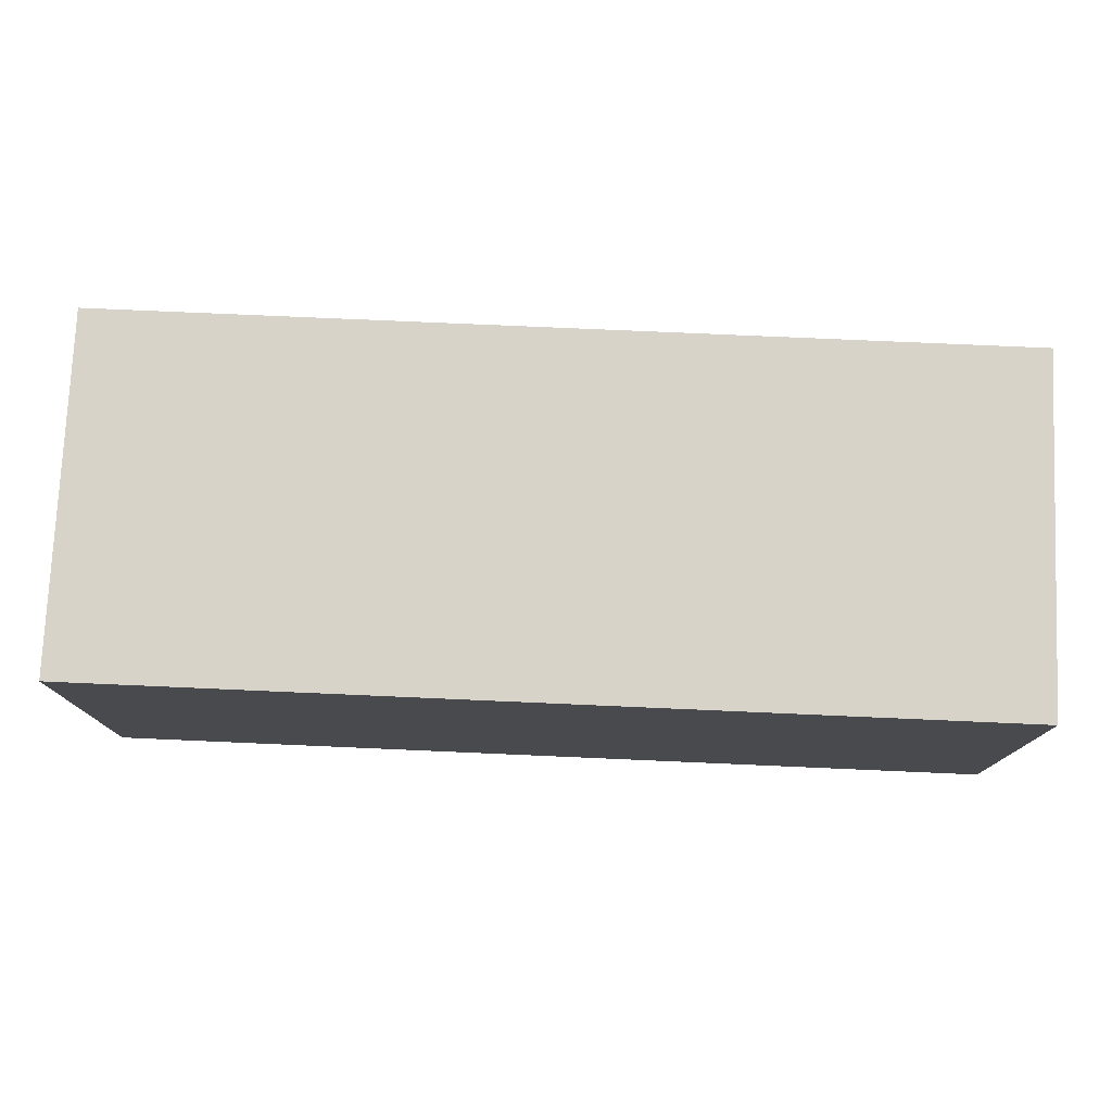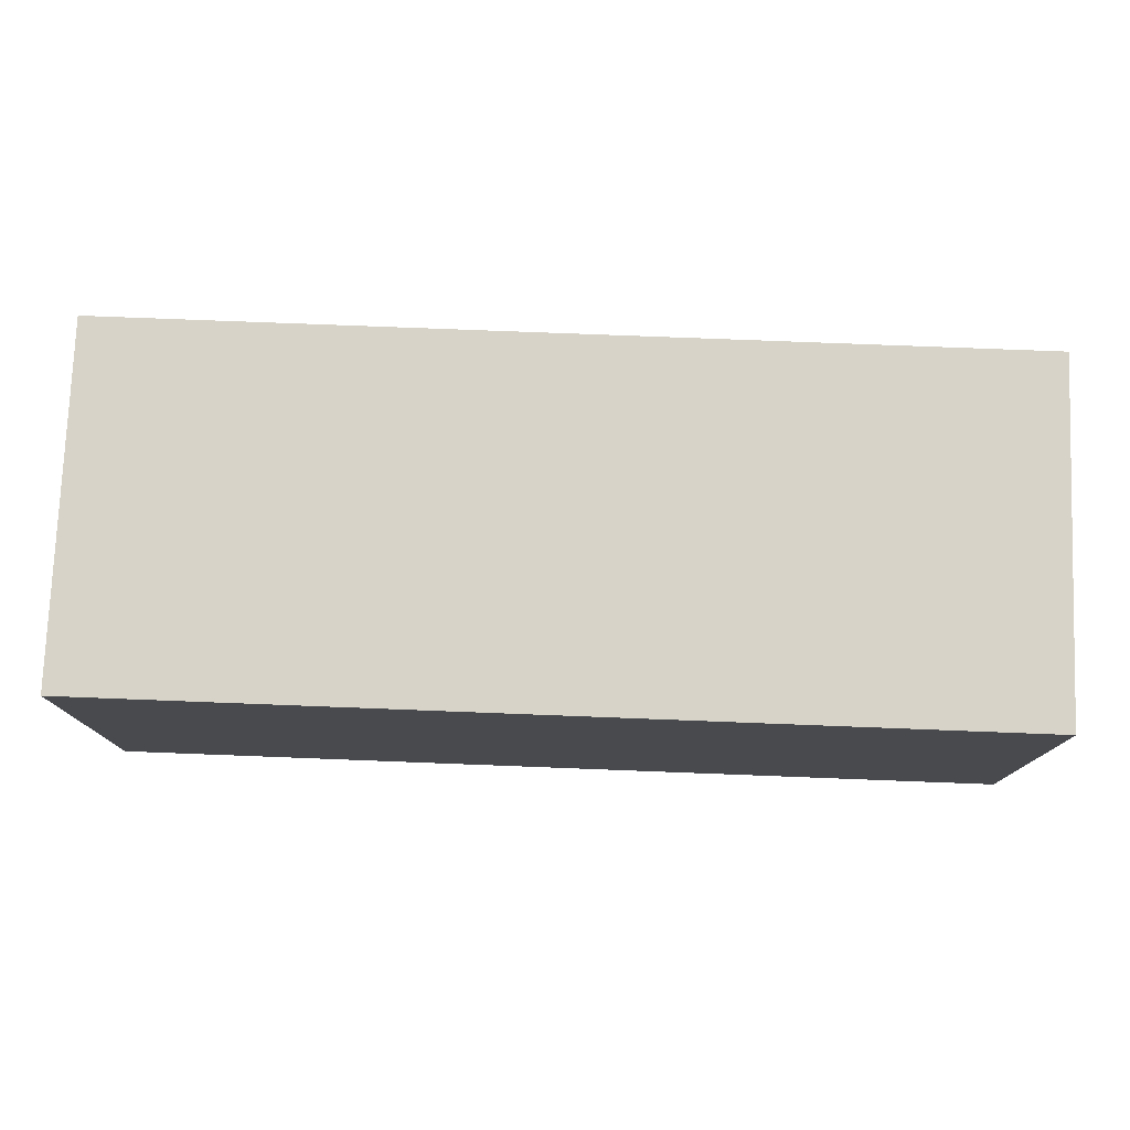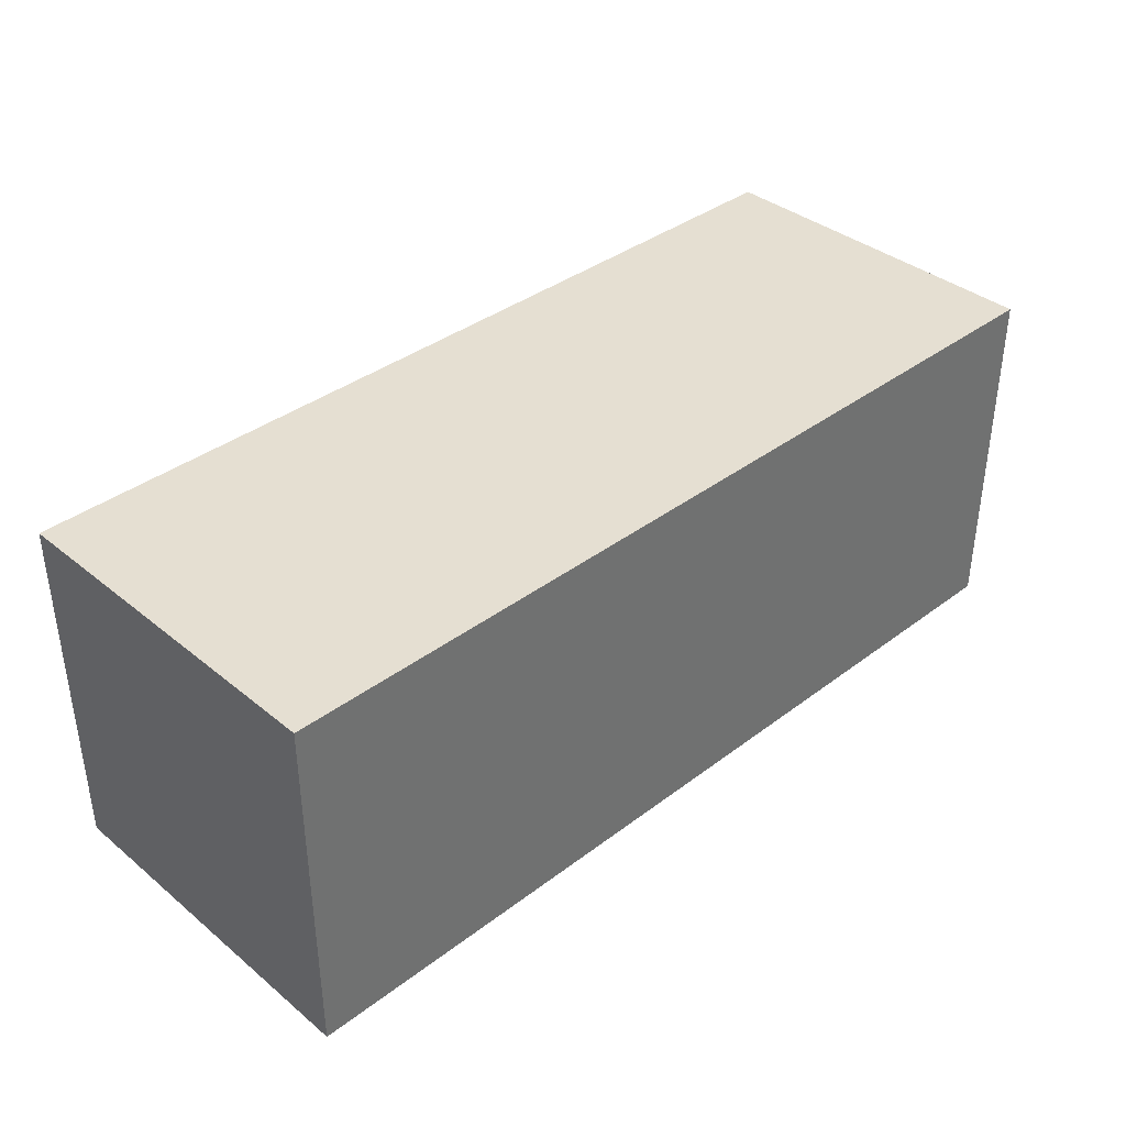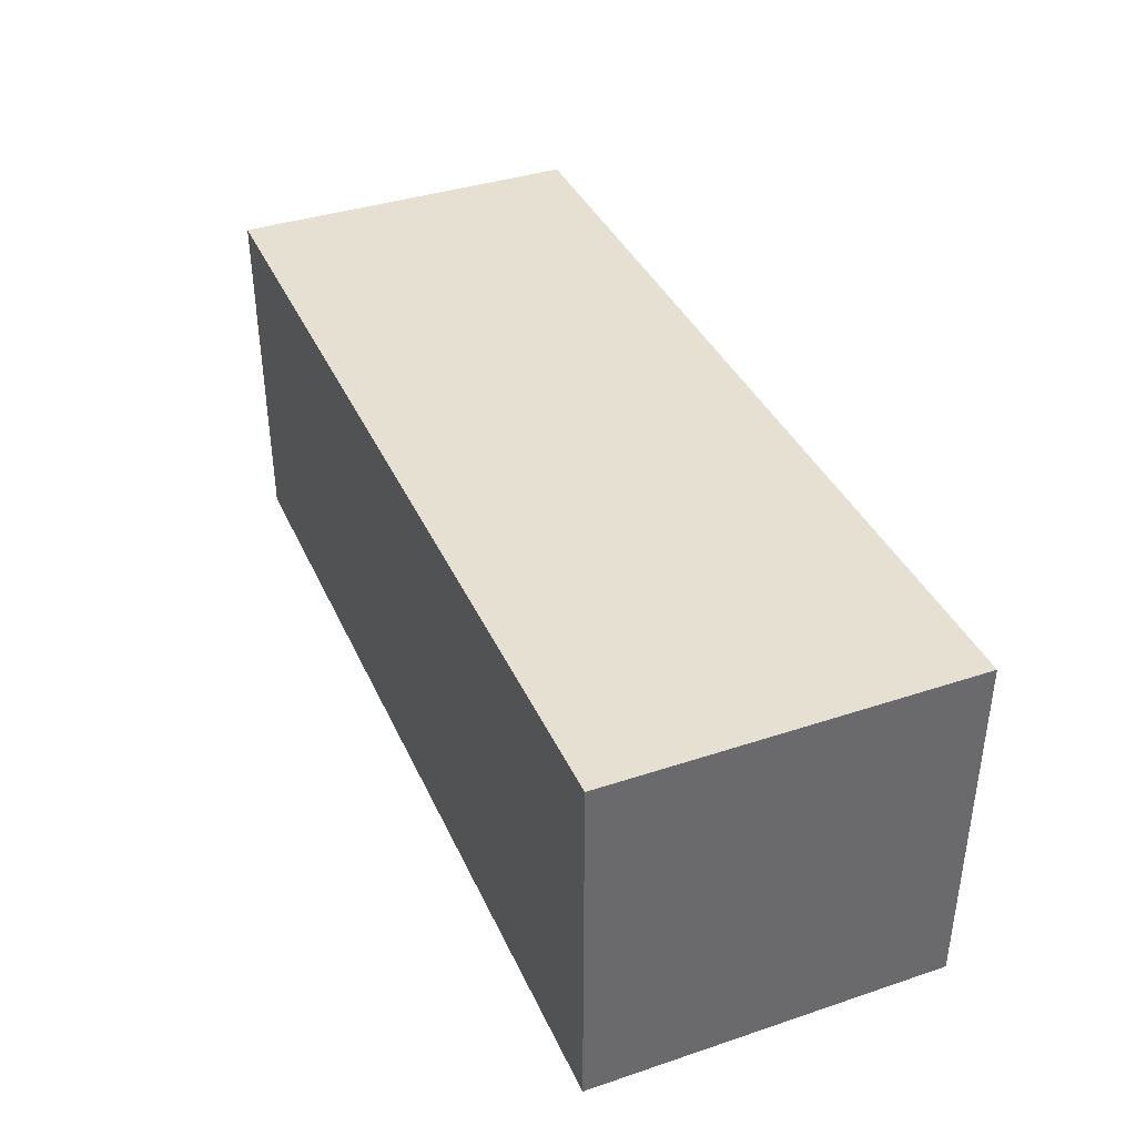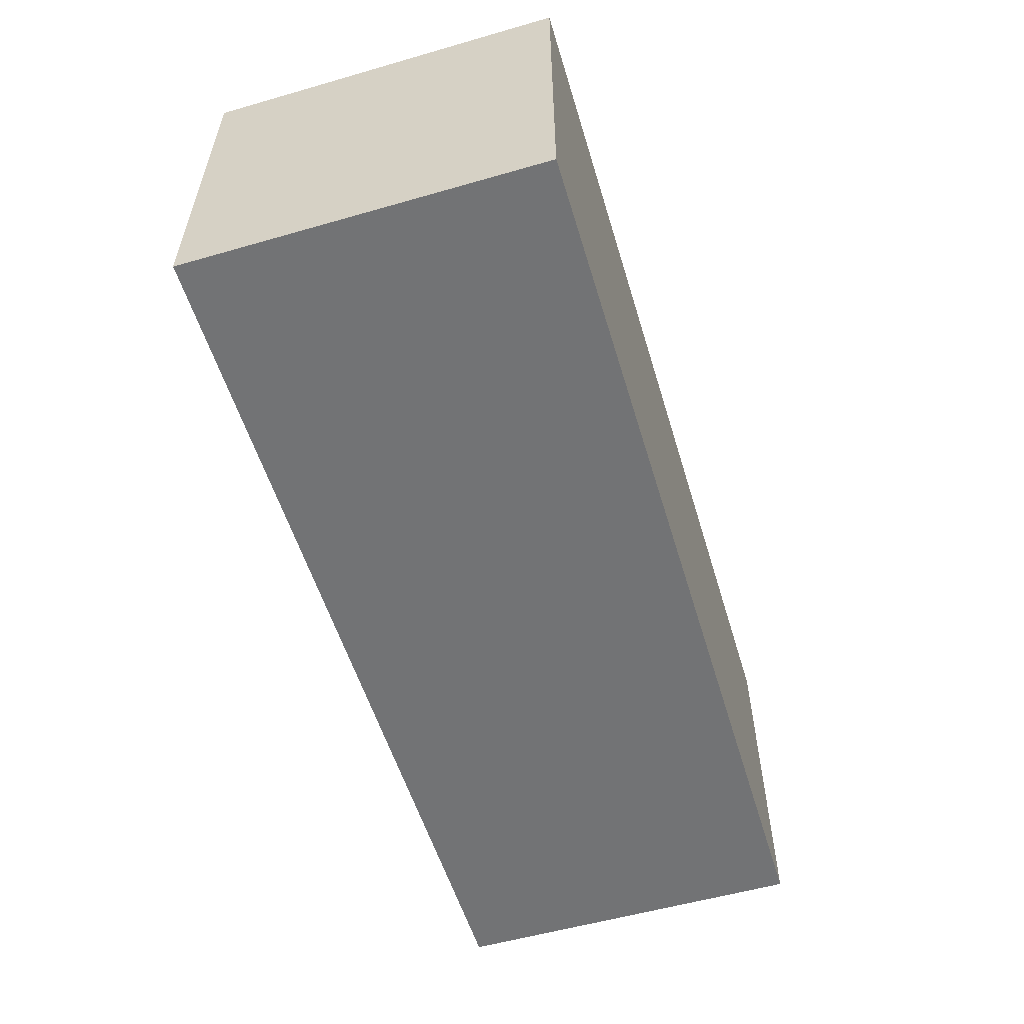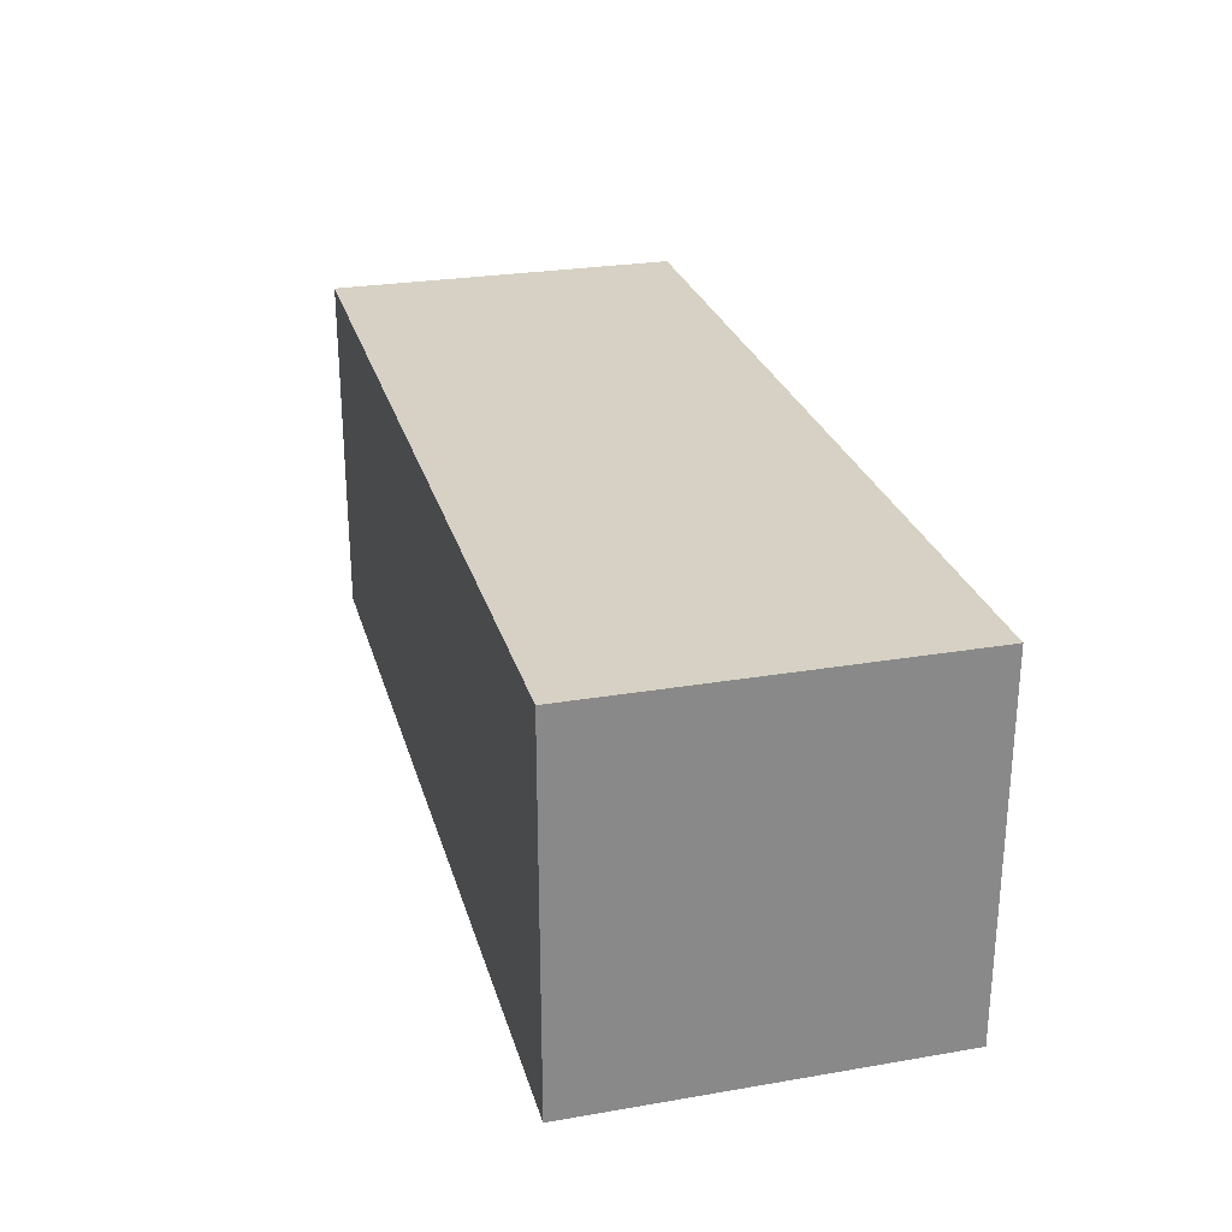
<metadata>
{"format":"obj","ext":"obj","renderer":"f3d","projection":"perspective","resolution":1024,"background":"white","views":[{"elev":76.7,"azim":-177.5,"up":"+Y"},{"elev":76.9,"azim":-177.8,"up":"+Z"},{"elev":37.5,"azim":-44.0,"up":"+Z"},{"elev":38.5,"azim":-112.7,"up":"+Y"},{"elev":-55.7,"azim":106.8,"up":"+Y"},{"elev":26.7,"azim":-104.9,"up":"+Z"}]}
</metadata>
<code>
o Cube_Cube.001
v -2.571 -1 -1
v -2.571 1 -1
v 2.571 -1 -1
v 2.571 1 -1
v -2.571 -1 1
v -2.571 1 1
v 2.571 -1 1
v 2.571 1 1
f 1 2 4 3
f 3 4 8 7
f 7 8 6 5
f 5 6 2 1
f 3 7 5 1
f 8 4 2 6

</code>
